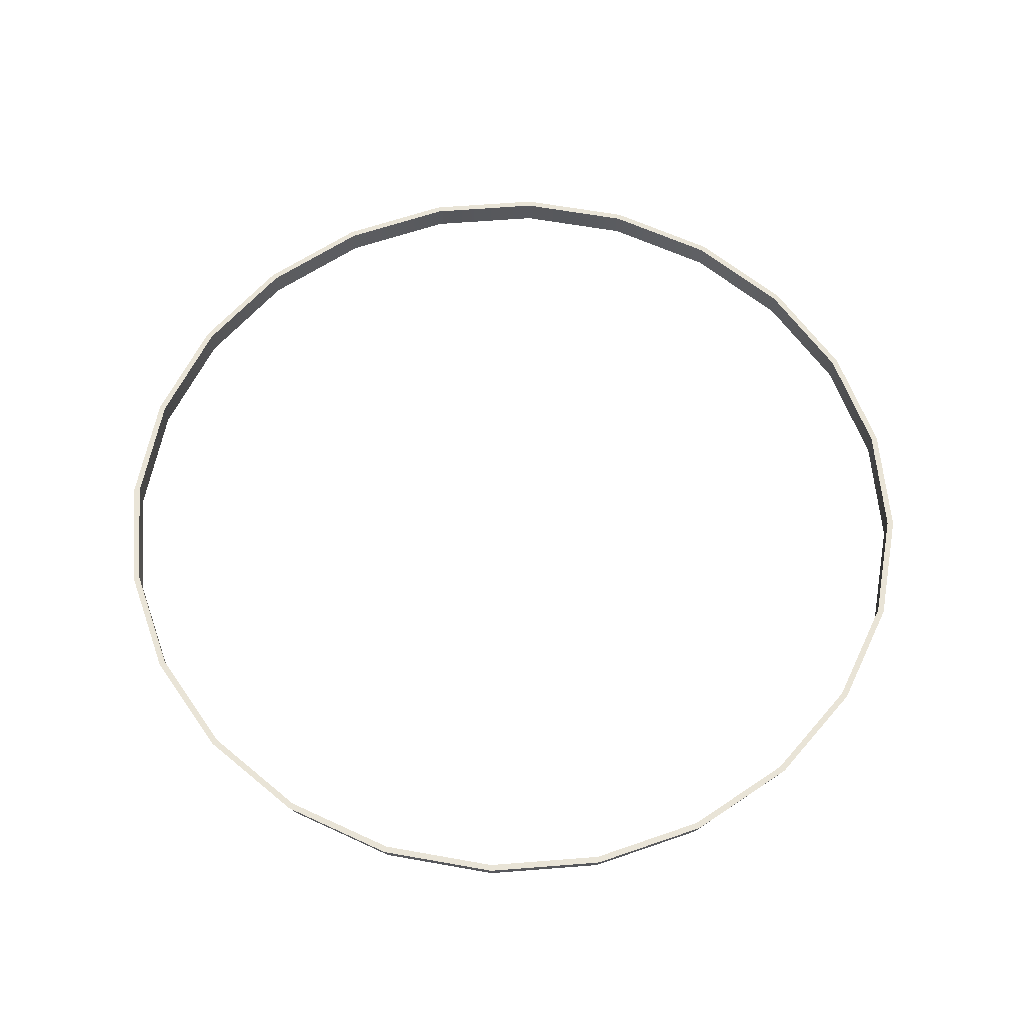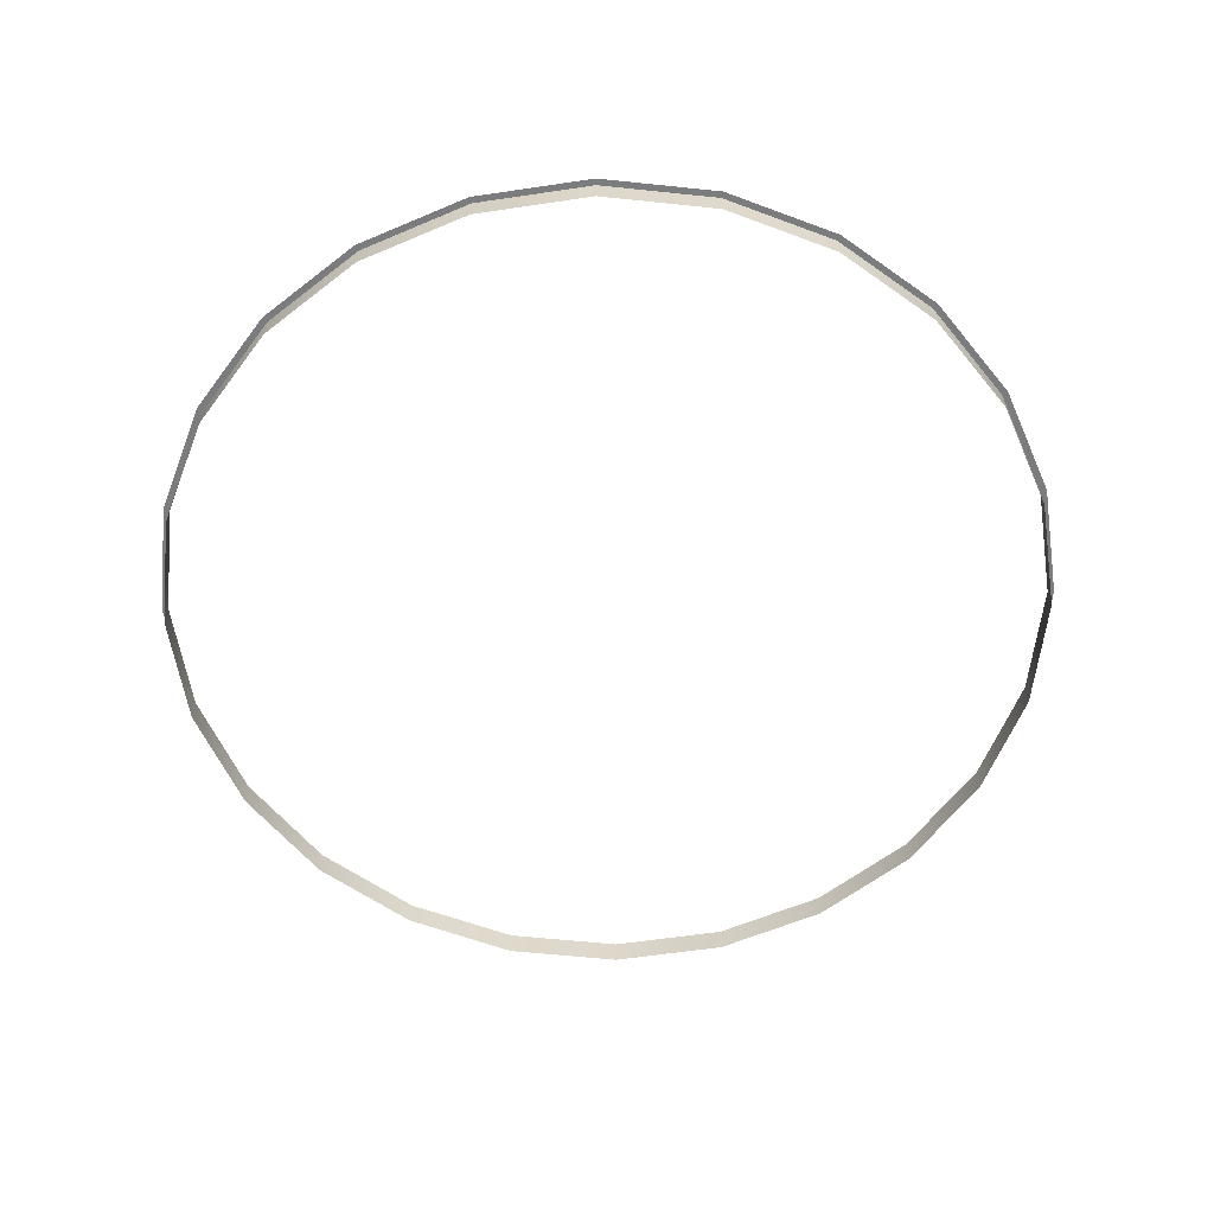
<metadata>
{"format":"obj","ext":"obj","renderer":"f3d","projection":"perspective","resolution":1024,"background":"white","views":[{"elev":61.2,"azim":-102.1,"up":"+Y"},{"elev":-58.7,"azim":61.3,"up":"+Y"}]}
</metadata>
<code>
o 3dw.59a07a01d7c3fdb03c1d9add3a87bd2d/Model/mesh1/mesh1-geometry/material_1/component_2#mesh1-geometry
v -0.0361 -0.2023 -0.04092
v -0.0259 -0.1994 -0.04874
v -0.0259 -0.2023 -0.04874
v -0.0259 -0.2023 -0.04874
v -0.0259 -0.1994 -0.04874
v -0.0361 -0.2023 -0.04092
v -0.0259 -0.2023 -0.04874
v -0.01402 -0.1994 -0.05366
v -0.01402 -0.2023 -0.05366
v -0.01402 -0.2023 -0.05366
v -0.01402 -0.1994 -0.05366
v -0.0259 -0.2023 -0.04874
v -0.0259 -0.1994 -0.04874
v -0.0361 -0.2023 -0.04092
v -0.0361 -0.1994 -0.04092
v -0.0361 -0.1994 -0.04092
v -0.0361 -0.2023 -0.04092
v -0.0259 -0.1994 -0.04874
v -0.01402 -0.1994 -0.05366
v -0.0259 -0.2023 -0.04874
v -0.0259 -0.1994 -0.04874
v -0.0259 -0.1994 -0.04874
v -0.0259 -0.2023 -0.04874
v -0.01402 -0.1994 -0.05366
v -0.001281 -0.1994 -0.05534
v -0.01402 -0.2023 -0.05366
v -0.01402 -0.1994 -0.05366
v -0.01402 -0.1994 -0.05366
v -0.01402 -0.2023 -0.05366
v -0.001281 -0.1994 -0.05534
v -0.01402 -0.2023 -0.05366
v -0.001281 -0.1994 -0.05534
v -0.001281 -0.2023 -0.05534
v -0.001281 -0.2023 -0.05534
v -0.001281 -0.1994 -0.05534
v -0.01402 -0.2023 -0.05366
v -0.04392 -0.1994 -0.03072
v -0.0361 -0.2023 -0.04092
v -0.04392 -0.2023 -0.03072
v -0.04392 -0.2023 -0.03072
v -0.0361 -0.2023 -0.04092
v -0.04392 -0.1994 -0.03072
v -0.0361 -0.2023 -0.04092
v -0.04392 -0.1994 -0.03072
v -0.0361 -0.1994 -0.04092
v -0.0361 -0.1994 -0.04092
v -0.04392 -0.1994 -0.03072
v -0.0361 -0.2023 -0.04092
v -0.0361 -0.1994 -0.04092
v -0.0366 -0.1994 -0.04142
v -0.0259 -0.1994 -0.04874
v -0.0259 -0.1994 -0.04874
v -0.0366 -0.1994 -0.04142
v -0.0361 -0.1994 -0.04092
v -0.0259 -0.1994 -0.04874
v -0.02626 -0.1994 -0.04936
v -0.01402 -0.1994 -0.05366
v -0.01402 -0.1994 -0.05366
v -0.02626 -0.1994 -0.04936
v -0.0259 -0.1994 -0.04874
v -0.01402 -0.1994 -0.05366
v -0.01421 -0.1994 -0.05435
v -0.001281 -0.1994 -0.05534
v -0.001281 -0.1994 -0.05534
v -0.01421 -0.1994 -0.05435
v -0.01402 -0.1994 -0.05366
v 0.02334 -0.2023 -0.04874
v 0.03353 -0.1994 -0.04092
v 0.03353 -0.2023 -0.04092
v 0.03353 -0.2023 -0.04092
v 0.03353 -0.1994 -0.04092
v 0.02334 -0.2023 -0.04874
v 0.01146 -0.2023 -0.05366
v 0.02334 -0.1994 -0.04874
v 0.02334 -0.2023 -0.04874
v 0.02334 -0.2023 -0.04874
v 0.02334 -0.1994 -0.04874
v 0.01146 -0.2023 -0.05366
v -0.001281 -0.2023 -0.05534
v 0.01146 -0.1994 -0.05366
v 0.01146 -0.2023 -0.05366
v 0.01146 -0.2023 -0.05366
v 0.01146 -0.1994 -0.05366
v -0.001281 -0.2023 -0.05534
v 0.01146 -0.1994 -0.05366
v -0.001281 -0.2023 -0.05534
v -0.001281 -0.1994 -0.05534
v -0.001281 -0.1994 -0.05534
v -0.001281 -0.2023 -0.05534
v 0.01146 -0.1994 -0.05366
v -0.04392 -0.2023 -0.03072
v -0.04884 -0.1994 -0.01885
v -0.04392 -0.1994 -0.03072
v -0.04392 -0.1994 -0.03072
v -0.04884 -0.1994 -0.01885
v -0.04392 -0.2023 -0.03072
v -0.04392 -0.1994 -0.03072
v -0.04454 -0.1994 -0.03108
v -0.0361 -0.1994 -0.04092
v -0.0361 -0.1994 -0.04092
v -0.04454 -0.1994 -0.03108
v -0.04392 -0.1994 -0.03072
v -0.0361 -0.1994 -0.04092
v -0.04454 -0.1994 -0.03108
v -0.0366 -0.1994 -0.04142
v -0.0366 -0.1994 -0.04142
v -0.04454 -0.1994 -0.03108
v -0.0361 -0.1994 -0.04092
v -0.0259 -0.1994 -0.04874
v -0.0366 -0.1994 -0.04142
v -0.02626 -0.1994 -0.04936
v -0.02626 -0.1994 -0.04936
v -0.0366 -0.1994 -0.04142
v -0.0259 -0.1994 -0.04874
v -0.01402 -0.1994 -0.05366
v -0.02626 -0.1994 -0.04936
v -0.01421 -0.1994 -0.05435
v -0.01421 -0.1994 -0.05435
v -0.02626 -0.1994 -0.04936
v -0.01402 -0.1994 -0.05366
v -0.001281 -0.1994 -0.05534
v -0.01421 -0.1994 -0.05435
v -0.001281 -0.1994 -0.05606
v -0.001281 -0.1994 -0.05606
v -0.01421 -0.1994 -0.05435
v -0.001281 -0.1994 -0.05534
v 0.03353 -0.1994 -0.04092
v 0.02334 -0.2023 -0.04874
v 0.02334 -0.1994 -0.04874
v 0.02334 -0.1994 -0.04874
v 0.02334 -0.2023 -0.04874
v 0.03353 -0.1994 -0.04092
v 0.03353 -0.1994 -0.04092
v 0.04136 -0.2023 -0.03072
v 0.03353 -0.2023 -0.04092
v 0.03353 -0.2023 -0.04092
v 0.04136 -0.2023 -0.03072
v 0.03353 -0.1994 -0.04092
v 0.02334 -0.1994 -0.04874
v 0.01146 -0.2023 -0.05366
v 0.01146 -0.1994 -0.05366
v 0.01146 -0.1994 -0.05366
v 0.01146 -0.2023 -0.05366
v 0.02334 -0.1994 -0.04874
v 0.01165 -0.1994 -0.05435
v 0.01146 -0.1994 -0.05366
v -0.001281 -0.1994 -0.05534
v -0.001281 -0.1994 -0.05534
v 0.01146 -0.1994 -0.05366
v 0.01165 -0.1994 -0.05435
v -0.04884 -0.1994 -0.01885
v -0.04392 -0.2023 -0.03072
v -0.04884 -0.2023 -0.01885
v -0.04884 -0.2023 -0.01885
v -0.04392 -0.2023 -0.03072
v -0.04884 -0.1994 -0.01885
v -0.04884 -0.1994 -0.01885
v -0.04953 -0.1994 -0.01903
v -0.04392 -0.1994 -0.03072
v -0.04392 -0.1994 -0.03072
v -0.04953 -0.1994 -0.01903
v -0.04884 -0.1994 -0.01885
v -0.04392 -0.1994 -0.03072
v -0.04953 -0.1994 -0.01903
v -0.04454 -0.1994 -0.03108
v -0.04454 -0.1994 -0.03108
v -0.04953 -0.1994 -0.01903
v -0.04392 -0.1994 -0.03072
v 0.01165 -0.1994 -0.05435
v -0.001281 -0.1994 -0.05534
v -0.001281 -0.1994 -0.05606
v -0.001281 -0.1994 -0.05606
v -0.001281 -0.1994 -0.05534
v 0.01165 -0.1994 -0.05435
v 0.03404 -0.1994 -0.04142
v 0.03353 -0.1994 -0.04092
v 0.02334 -0.1994 -0.04874
v 0.02334 -0.1994 -0.04874
v 0.03353 -0.1994 -0.04092
v 0.03404 -0.1994 -0.04142
v 0.04136 -0.2023 -0.03072
v 0.03353 -0.1994 -0.04092
v 0.04136 -0.1994 -0.03072
v 0.04136 -0.1994 -0.03072
v 0.03353 -0.1994 -0.04092
v 0.04136 -0.2023 -0.03072
v 0.0237 -0.1994 -0.04936
v 0.02334 -0.1994 -0.04874
v 0.01146 -0.1994 -0.05366
v 0.01146 -0.1994 -0.05366
v 0.02334 -0.1994 -0.04874
v 0.0237 -0.1994 -0.04936
v 0.0237 -0.1994 -0.04936
v 0.01146 -0.1994 -0.05366
v 0.01165 -0.1994 -0.05435
v 0.01165 -0.1994 -0.05435
v 0.01146 -0.1994 -0.05366
v 0.0237 -0.1994 -0.04936
v -0.05052 -0.1994 -0.006102
v -0.04884 -0.2023 -0.01885
v -0.05052 -0.2023 -0.006102
v -0.05052 -0.2023 -0.006102
v -0.04884 -0.2023 -0.01885
v -0.05052 -0.1994 -0.006102
v -0.04884 -0.2023 -0.01885
v -0.05052 -0.1994 -0.006102
v -0.04884 -0.1994 -0.01885
v -0.04884 -0.1994 -0.01885
v -0.05052 -0.1994 -0.006102
v -0.04884 -0.2023 -0.01885
v -0.04884 -0.1994 -0.01885
v -0.05124 -0.1994 -0.006102
v -0.04953 -0.1994 -0.01903
v -0.04953 -0.1994 -0.01903
v -0.05124 -0.1994 -0.006102
v -0.04884 -0.1994 -0.01885
v 0.04198 -0.1994 -0.03108
v 0.03353 -0.1994 -0.04092
v 0.03404 -0.1994 -0.04142
v 0.03404 -0.1994 -0.04142
v 0.03353 -0.1994 -0.04092
v 0.04198 -0.1994 -0.03108
v 0.03404 -0.1994 -0.04142
v 0.02334 -0.1994 -0.04874
v 0.0237 -0.1994 -0.04936
v 0.0237 -0.1994 -0.04936
v 0.02334 -0.1994 -0.04874
v 0.03404 -0.1994 -0.04142
v 0.04198 -0.1994 -0.03108
v 0.04136 -0.1994 -0.03072
v 0.03353 -0.1994 -0.04092
v 0.03353 -0.1994 -0.04092
v 0.04136 -0.1994 -0.03072
v 0.04198 -0.1994 -0.03108
v 0.04136 -0.1994 -0.03072
v 0.04628 -0.2023 -0.01885
v 0.04136 -0.2023 -0.03072
v 0.04136 -0.2023 -0.03072
v 0.04628 -0.2023 -0.01885
v 0.04136 -0.1994 -0.03072
v -0.05052 -0.2023 -0.006102
v -0.04884 -0.1994 0.006642
v -0.05052 -0.1994 -0.006102
v -0.05052 -0.1994 -0.006102
v -0.04884 -0.1994 0.006642
v -0.05052 -0.2023 -0.006102
v -0.05052 -0.1994 -0.006102
v -0.05124 -0.1994 -0.006102
v -0.04884 -0.1994 -0.01885
v -0.04884 -0.1994 -0.01885
v -0.05124 -0.1994 -0.006102
v -0.05052 -0.1994 -0.006102
v 0.04697 -0.1994 -0.01903
v 0.04136 -0.1994 -0.03072
v 0.04198 -0.1994 -0.03108
v 0.04198 -0.1994 -0.03108
v 0.04136 -0.1994 -0.03072
v 0.04697 -0.1994 -0.01903
v 0.04628 -0.2023 -0.01885
v 0.04136 -0.1994 -0.03072
v 0.04628 -0.1994 -0.01885
v 0.04628 -0.1994 -0.01885
v 0.04136 -0.1994 -0.03072
v 0.04628 -0.2023 -0.01885
v -0.04884 -0.1994 0.006642
v -0.05052 -0.2023 -0.006102
v -0.04884 -0.2023 0.006642
v -0.04884 -0.2023 0.006642
v -0.05052 -0.2023 -0.006102
v -0.04884 -0.1994 0.006642
v -0.04884 -0.1994 0.006642
v -0.05124 -0.1994 -0.006102
v -0.05052 -0.1994 -0.006102
v -0.05052 -0.1994 -0.006102
v -0.05124 -0.1994 -0.006102
v -0.04884 -0.1994 0.006642
v 0.04697 -0.1994 -0.01903
v 0.04628 -0.1994 -0.01885
v 0.04136 -0.1994 -0.03072
v 0.04136 -0.1994 -0.03072
v 0.04628 -0.1994 -0.01885
v 0.04697 -0.1994 -0.01903
v 0.04628 -0.1994 -0.01885
v 0.04795 -0.2023 -0.006102
v 0.04628 -0.2023 -0.01885
v 0.04628 -0.2023 -0.01885
v 0.04795 -0.2023 -0.006102
v 0.04628 -0.1994 -0.01885
v -0.04884 -0.2023 0.006642
v -0.04392 -0.1994 0.01852
v -0.04884 -0.1994 0.006642
v -0.04884 -0.1994 0.006642
v -0.04392 -0.1994 0.01852
v -0.04884 -0.2023 0.006642
v -0.04884 -0.1994 0.006642
v -0.04953 -0.1994 0.006828
v -0.05124 -0.1994 -0.006102
v -0.05124 -0.1994 -0.006102
v -0.04953 -0.1994 0.006828
v -0.04884 -0.1994 0.006642
v -0.04392 -0.1994 0.01852
v -0.04884 -0.2023 0.006642
v -0.04392 -0.2023 0.01852
v -0.04392 -0.2023 0.01852
v -0.04884 -0.2023 0.006642
v -0.04392 -0.1994 0.01852
v 0.04136 -0.1994 0.01852
v 0.03353 -0.2023 0.02871
v 0.04136 -0.2023 0.01852
v 0.04136 -0.2023 0.01852
v 0.03353 -0.2023 0.02871
v 0.04136 -0.1994 0.01852
v 0.04628 -0.1994 0.006642
v 0.04136 -0.2023 0.01852
v 0.04628 -0.2023 0.006642
v 0.04628 -0.2023 0.006642
v 0.04136 -0.2023 0.01852
v 0.04628 -0.1994 0.006642
v 0.04697 -0.1994 -0.01903
v 0.04795 -0.1994 -0.006102
v 0.04628 -0.1994 -0.01885
v 0.04628 -0.1994 -0.01885
v 0.04795 -0.1994 -0.006102
v 0.04697 -0.1994 -0.01903
v 0.04795 -0.2023 -0.006102
v 0.04628 -0.1994 -0.01885
v 0.04795 -0.1994 -0.006102
v 0.04795 -0.1994 -0.006102
v 0.04628 -0.1994 -0.01885
v 0.04795 -0.2023 -0.006102
v -0.04392 -0.1994 0.01852
v -0.04953 -0.1994 0.006828
v -0.04884 -0.1994 0.006642
v -0.04884 -0.1994 0.006642
v -0.04953 -0.1994 0.006828
v -0.04392 -0.1994 0.01852
v -0.04392 -0.2023 0.01852
v -0.0361 -0.1994 0.02871
v -0.04392 -0.1994 0.01852
v -0.04392 -0.1994 0.01852
v -0.0361 -0.1994 0.02871
v -0.04392 -0.2023 0.01852
v 0.03353 -0.2023 0.02871
v 0.04136 -0.1994 0.01852
v 0.03353 -0.1994 0.02871
v 0.03353 -0.1994 0.02871
v 0.04136 -0.1994 0.01852
v 0.03353 -0.2023 0.02871
v 0.04136 -0.2023 0.01852
v 0.04628 -0.1994 0.006642
v 0.04136 -0.1994 0.01852
v 0.04136 -0.1994 0.01852
v 0.04628 -0.1994 0.006642
v 0.04136 -0.2023 0.01852
v 0.04628 -0.2023 0.006642
v 0.04795 -0.1994 -0.006102
v 0.04628 -0.1994 0.006642
v 0.04628 -0.1994 0.006642
v 0.04795 -0.1994 -0.006102
v 0.04628 -0.2023 0.006642
v 0.04795 -0.1994 -0.006102
v 0.04628 -0.2023 0.006642
v 0.04795 -0.2023 -0.006102
v 0.04795 -0.2023 -0.006102
v 0.04628 -0.2023 0.006642
v 0.04795 -0.1994 -0.006102
v 0.04867 -0.1994 -0.006102
v 0.04795 -0.1994 -0.006102
v 0.04697 -0.1994 -0.01903
v 0.04697 -0.1994 -0.01903
v 0.04795 -0.1994 -0.006102
v 0.04867 -0.1994 -0.006102
v -0.04392 -0.1994 0.01852
v -0.04454 -0.1994 0.01888
v -0.04953 -0.1994 0.006828
v -0.04953 -0.1994 0.006828
v -0.04454 -0.1994 0.01888
v -0.04392 -0.1994 0.01852
v -0.0361 -0.1994 0.02871
v -0.04392 -0.2023 0.01852
v -0.0361 -0.2023 0.02871
v -0.0361 -0.2023 0.02871
v -0.04392 -0.2023 0.01852
v -0.0361 -0.1994 0.02871
v -0.0361 -0.1994 0.02871
v -0.04454 -0.1994 0.01888
v -0.04392 -0.1994 0.01852
v -0.04392 -0.1994 0.01852
v -0.04454 -0.1994 0.01888
v -0.0361 -0.1994 0.02871
v 0.03353 -0.2023 0.02871
v 0.02334 -0.1994 0.03654
v 0.02334 -0.2023 0.03654
v 0.02334 -0.2023 0.03654
v 0.02334 -0.1994 0.03654
v 0.03353 -0.2023 0.02871
v 0.04198 -0.1994 0.01888
v 0.03353 -0.1994 0.02871
v 0.04136 -0.1994 0.01852
v 0.04136 -0.1994 0.01852
v 0.03353 -0.1994 0.02871
v 0.04198 -0.1994 0.01888
v 0.02334 -0.1994 0.03654
v 0.03353 -0.2023 0.02871
v 0.03353 -0.1994 0.02871
v 0.03353 -0.1994 0.02871
v 0.03353 -0.2023 0.02871
v 0.02334 -0.1994 0.03654
v 0.04697 -0.1994 0.006828
v 0.04136 -0.1994 0.01852
v 0.04628 -0.1994 0.006642
v 0.04628 -0.1994 0.006642
v 0.04136 -0.1994 0.01852
v 0.04697 -0.1994 0.006828
v 0.04867 -0.1994 -0.006102
v 0.04628 -0.1994 0.006642
v 0.04795 -0.1994 -0.006102
v 0.04795 -0.1994 -0.006102
v 0.04628 -0.1994 0.006642
v 0.04867 -0.1994 -0.006102
v -0.0259 -0.2023 0.03654
v -0.0361 -0.1994 0.02871
v -0.0361 -0.2023 0.02871
v -0.0361 -0.2023 0.02871
v -0.0361 -0.1994 0.02871
v -0.0259 -0.2023 0.03654
v -0.0361 -0.1994 0.02871
v -0.0366 -0.1994 0.02922
v -0.04454 -0.1994 0.01888
v -0.04454 -0.1994 0.01888
v -0.0366 -0.1994 0.02922
v -0.0361 -0.1994 0.02871
v 0.01146 -0.1994 0.04146
v 0.02334 -0.2023 0.03654
v 0.02334 -0.1994 0.03654
v 0.02334 -0.1994 0.03654
v 0.02334 -0.2023 0.03654
v 0.01146 -0.1994 0.04146
v 0.03404 -0.1994 0.02922
v 0.03353 -0.1994 0.02871
v 0.04198 -0.1994 0.01888
v 0.04198 -0.1994 0.01888
v 0.03353 -0.1994 0.02871
v 0.03404 -0.1994 0.02922
v 0.04198 -0.1994 0.01888
v 0.04136 -0.1994 0.01852
v 0.04697 -0.1994 0.006828
v 0.04697 -0.1994 0.006828
v 0.04136 -0.1994 0.01852
v 0.04198 -0.1994 0.01888
v 0.03404 -0.1994 0.02922
v 0.02334 -0.1994 0.03654
v 0.03353 -0.1994 0.02871
v 0.03353 -0.1994 0.02871
v 0.02334 -0.1994 0.03654
v 0.03404 -0.1994 0.02922
v 0.04697 -0.1994 0.006828
v 0.04628 -0.1994 0.006642
v 0.04867 -0.1994 -0.006102
v 0.04867 -0.1994 -0.006102
v 0.04628 -0.1994 0.006642
v 0.04697 -0.1994 0.006828
v -0.0361 -0.1994 0.02871
v -0.0259 -0.2023 0.03654
v -0.0259 -0.1994 0.03654
v -0.0259 -0.1994 0.03654
v -0.0259 -0.2023 0.03654
v -0.0361 -0.1994 0.02871
v -0.0259 -0.1994 0.03654
v -0.0366 -0.1994 0.02922
v -0.0361 -0.1994 0.02871
v -0.0361 -0.1994 0.02871
v -0.0366 -0.1994 0.02922
v -0.0259 -0.1994 0.03654
v 0.02334 -0.2023 0.03654
v 0.01146 -0.1994 0.04146
v 0.01146 -0.2023 0.04146
v 0.01146 -0.2023 0.04146
v 0.01146 -0.1994 0.04146
v 0.02334 -0.2023 0.03654
v 0.0237 -0.1994 0.03716
v 0.01146 -0.1994 0.04146
v 0.02334 -0.1994 0.03654
v 0.02334 -0.1994 0.03654
v 0.01146 -0.1994 0.04146
v 0.0237 -0.1994 0.03716
v 0.0237 -0.1994 0.03716
v 0.02334 -0.1994 0.03654
v 0.03404 -0.1994 0.02922
v 0.03404 -0.1994 0.02922
v 0.02334 -0.1994 0.03654
v 0.0237 -0.1994 0.03716
v -0.01402 -0.2023 0.04146
v -0.0259 -0.1994 0.03654
v -0.0259 -0.2023 0.03654
v -0.0259 -0.2023 0.03654
v -0.0259 -0.1994 0.03654
v -0.01402 -0.2023 0.04146
v -0.0259 -0.1994 0.03654
v -0.02626 -0.1994 0.03716
v -0.0366 -0.1994 0.02922
v -0.0366 -0.1994 0.02922
v -0.02626 -0.1994 0.03716
v -0.0259 -0.1994 0.03654
v -0.001281 -0.2023 0.04313
v -0.01402 -0.1994 0.04146
v -0.01402 -0.2023 0.04146
v -0.01402 -0.2023 0.04146
v -0.01402 -0.1994 0.04146
v -0.001281 -0.2023 0.04313
v 0.01146 -0.2023 0.04146
v -0.001281 -0.1994 0.04313
v -0.001281 -0.2023 0.04313
v -0.001281 -0.2023 0.04313
v -0.001281 -0.1994 0.04313
v 0.01146 -0.2023 0.04146
v -0.001281 -0.1994 0.04313
v 0.01146 -0.2023 0.04146
v 0.01146 -0.1994 0.04146
v 0.01146 -0.1994 0.04146
v 0.01146 -0.2023 0.04146
v -0.001281 -0.1994 0.04313
v 0.01165 -0.1994 0.04215
v 0.01146 -0.1994 0.04146
v 0.0237 -0.1994 0.03716
v 0.0237 -0.1994 0.03716
v 0.01146 -0.1994 0.04146
v 0.01165 -0.1994 0.04215
v -0.0259 -0.1994 0.03654
v -0.01402 -0.2023 0.04146
v -0.01402 -0.1994 0.04146
v -0.01402 -0.1994 0.04146
v -0.01402 -0.2023 0.04146
v -0.0259 -0.1994 0.03654
v -0.01402 -0.1994 0.04146
v -0.02626 -0.1994 0.03716
v -0.0259 -0.1994 0.03654
v -0.0259 -0.1994 0.03654
v -0.02626 -0.1994 0.03716
v -0.01402 -0.1994 0.04146
v -0.01402 -0.1994 0.04146
v -0.001281 -0.2023 0.04313
v -0.001281 -0.1994 0.04313
v -0.001281 -0.1994 0.04313
v -0.001281 -0.2023 0.04313
v -0.01402 -0.1994 0.04146
v 0.01165 -0.1994 0.04215
v -0.001281 -0.1994 0.04313
v 0.01146 -0.1994 0.04146
v 0.01146 -0.1994 0.04146
v -0.001281 -0.1994 0.04313
v 0.01165 -0.1994 0.04215
v -0.01402 -0.1994 0.04146
v -0.01421 -0.1994 0.04215
v -0.02626 -0.1994 0.03716
v -0.02626 -0.1994 0.03716
v -0.01421 -0.1994 0.04215
v -0.01402 -0.1994 0.04146
v -0.001281 -0.1994 0.04313
v -0.01421 -0.1994 0.04215
v -0.01402 -0.1994 0.04146
v -0.01402 -0.1994 0.04146
v -0.01421 -0.1994 0.04215
v -0.001281 -0.1994 0.04313
v -0.001281 -0.1994 0.04313
v 0.01165 -0.1994 0.04215
v -0.001281 -0.1994 0.04385
v -0.001281 -0.1994 0.04385
v 0.01165 -0.1994 0.04215
v -0.001281 -0.1994 0.04313
v -0.01421 -0.1994 0.04215
v -0.001281 -0.1994 0.04313
v -0.001281 -0.1994 0.04385
v -0.001281 -0.1994 0.04385
v -0.001281 -0.1994 0.04313
v -0.01421 -0.1994 0.04215
f 1 2 3
f 4 5 6
f 7 8 9
f 10 11 12
f 13 14 15
f 16 17 18
f 19 20 21
f 22 23 24
f 25 26 27
f 28 29 30
f 31 32 33
f 34 35 36
f 37 38 39
f 40 41 42
f 43 44 45
f 46 47 48
f 49 50 51
f 52 53 54
f 55 56 57
f 58 59 60
f 61 62 63
f 64 65 66
f 67 68 69
f 70 71 72
f 73 74 75
f 76 77 78
f 79 80 81
f 82 83 84
f 85 86 87
f 88 89 90
f 91 92 93
f 94 95 96
f 97 98 99
f 100 101 102
f 103 104 105
f 106 107 108
f 109 110 111
f 112 113 114
f 115 116 117
f 118 119 120
f 121 122 123
f 124 125 126
f 127 128 129
f 130 131 132
f 133 134 135
f 136 137 138
f 139 140 141
f 142 143 144
f 145 146 147
f 148 149 150
f 151 152 153
f 154 155 156
f 157 158 159
f 160 161 162
f 163 164 165
f 166 167 168
f 169 170 171
f 172 173 174
f 175 176 177
f 178 179 180
f 181 182 183
f 184 185 186
f 187 188 189
f 190 191 192
f 193 194 195
f 196 197 198
f 199 200 201
f 202 203 204
f 205 206 207
f 208 209 210
f 211 212 213
f 214 215 216
f 217 218 219
f 220 221 222
f 223 224 225
f 226 227 228
f 229 230 231
f 232 233 234
f 235 236 237
f 238 239 240
f 241 242 243
f 244 245 246
f 247 248 249
f 250 251 252
f 253 254 255
f 256 257 258
f 259 260 261
f 262 263 264
f 265 266 267
f 268 269 270
f 271 272 273
f 274 275 276
f 277 278 279
f 280 281 282
f 283 284 285
f 286 287 288
f 289 290 291
f 292 293 294
f 295 296 297
f 298 299 300
f 301 302 303
f 304 305 306
f 307 308 309
f 310 311 312
f 313 314 315
f 316 317 318
f 319 320 321
f 322 323 324
f 325 326 327
f 328 329 330
f 331 332 333
f 334 335 336
f 337 338 339
f 340 341 342
f 343 344 345
f 346 347 348
f 349 350 351
f 352 353 354
f 355 356 357
f 358 359 360
f 361 362 363
f 364 365 366
f 367 368 369
f 370 371 372
f 373 374 375
f 376 377 378
f 379 380 381
f 382 383 384
f 385 386 387
f 388 389 390
f 391 392 393
f 394 395 396
f 397 398 399
f 400 401 402
f 403 404 405
f 406 407 408
f 409 410 411
f 412 413 414
f 415 416 417
f 418 419 420
f 421 422 423
f 424 425 426
f 427 428 429
f 430 431 432
f 433 434 435
f 436 437 438
f 439 440 441
f 442 443 444
f 445 446 447
f 448 449 450
f 451 452 453
f 454 455 456
f 457 458 459
f 460 461 462
f 463 464 465
f 466 467 468
f 469 470 471
f 472 473 474
f 475 476 477
f 478 479 480
f 481 482 483
f 484 485 486
f 487 488 489
f 490 491 492
f 493 494 495
f 496 497 498
f 499 500 501
f 502 503 504
f 505 506 507
f 508 509 510
f 511 512 513
f 514 515 516
f 517 518 519
f 520 521 522
f 523 524 525
f 526 527 528
f 529 530 531
f 532 533 534
f 535 536 537
f 538 539 540
f 541 542 543
f 544 545 546
f 547 548 549
f 550 551 552
f 553 554 555
f 556 557 558
f 559 560 561
f 562 563 564
f 565 566 567
f 568 569 570
f 571 572 573
f 574 575 576

</code>
